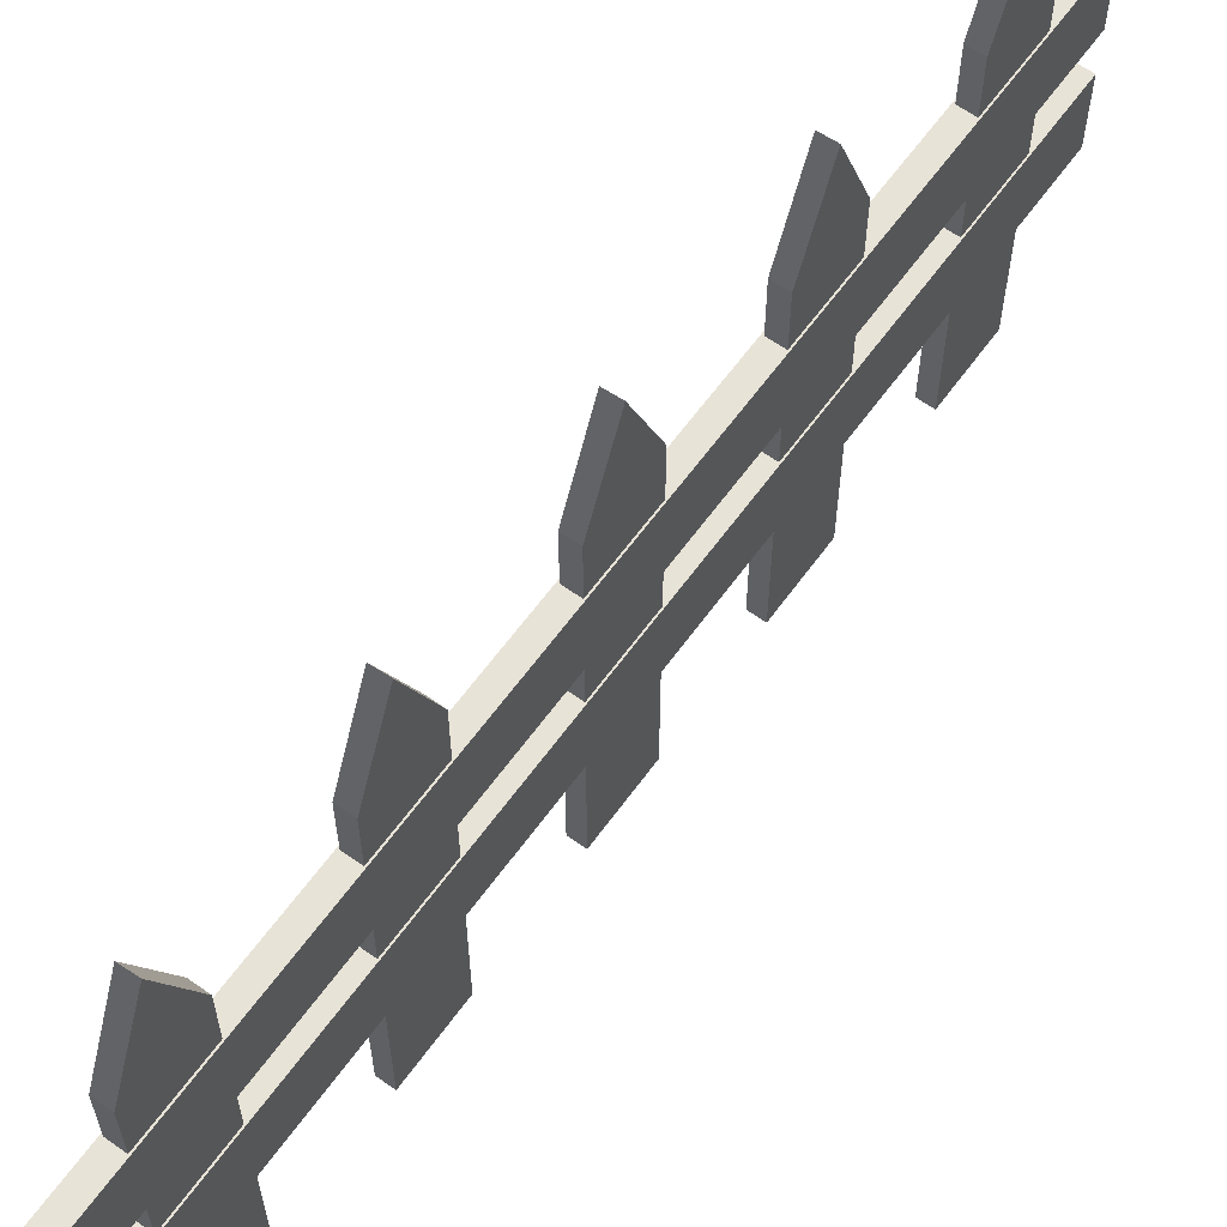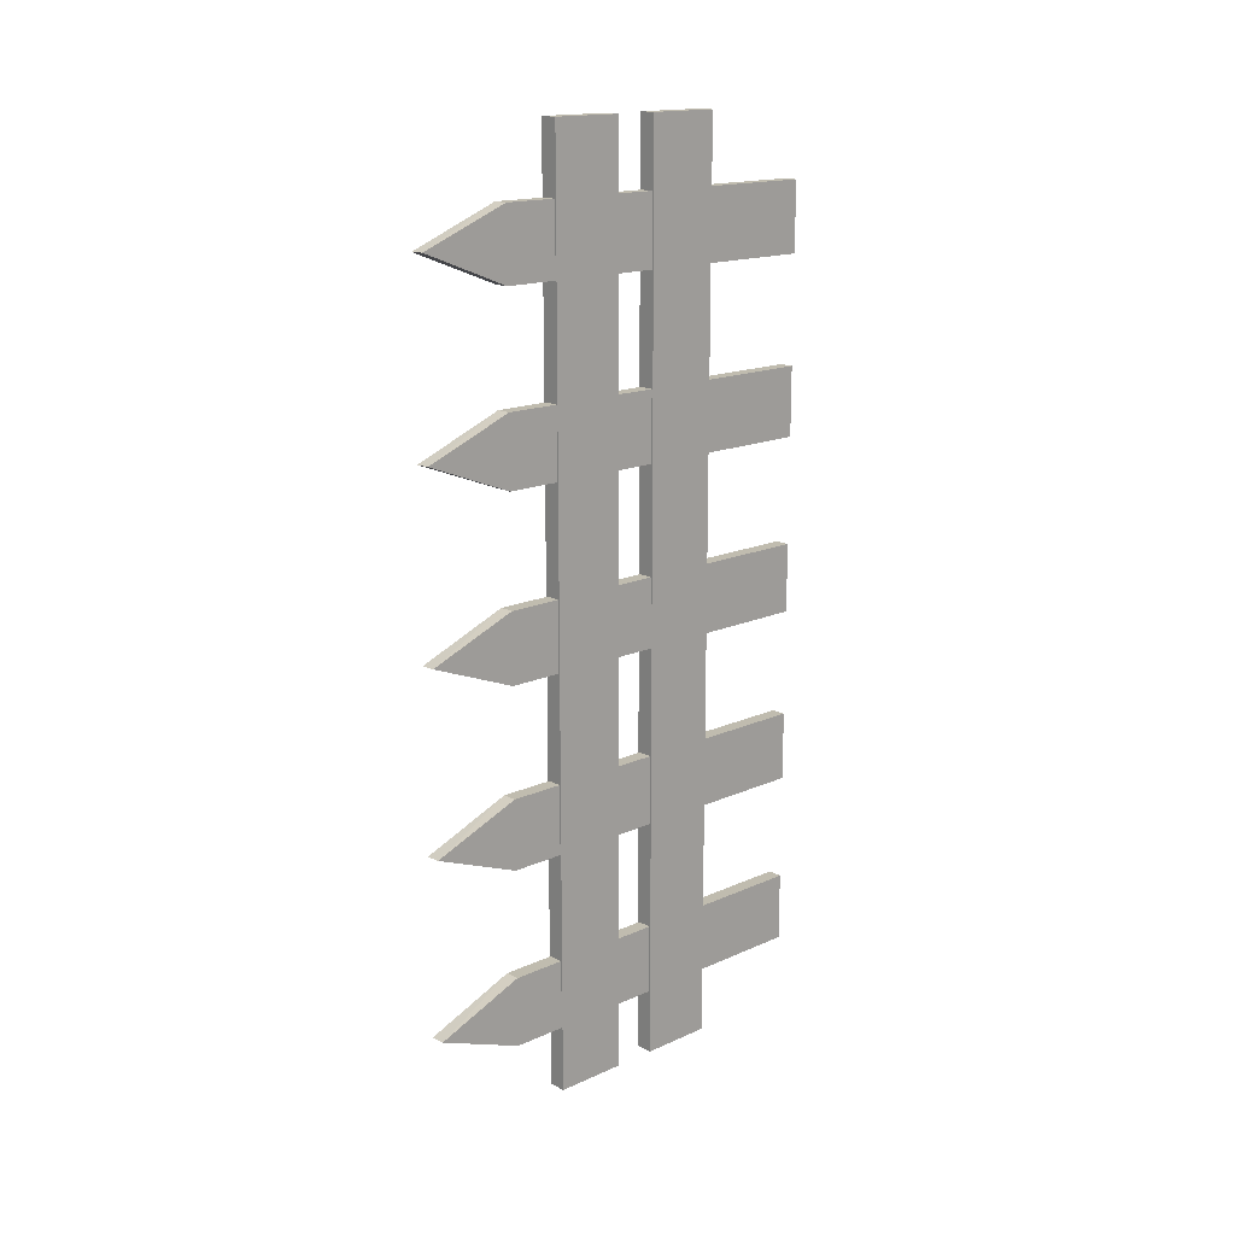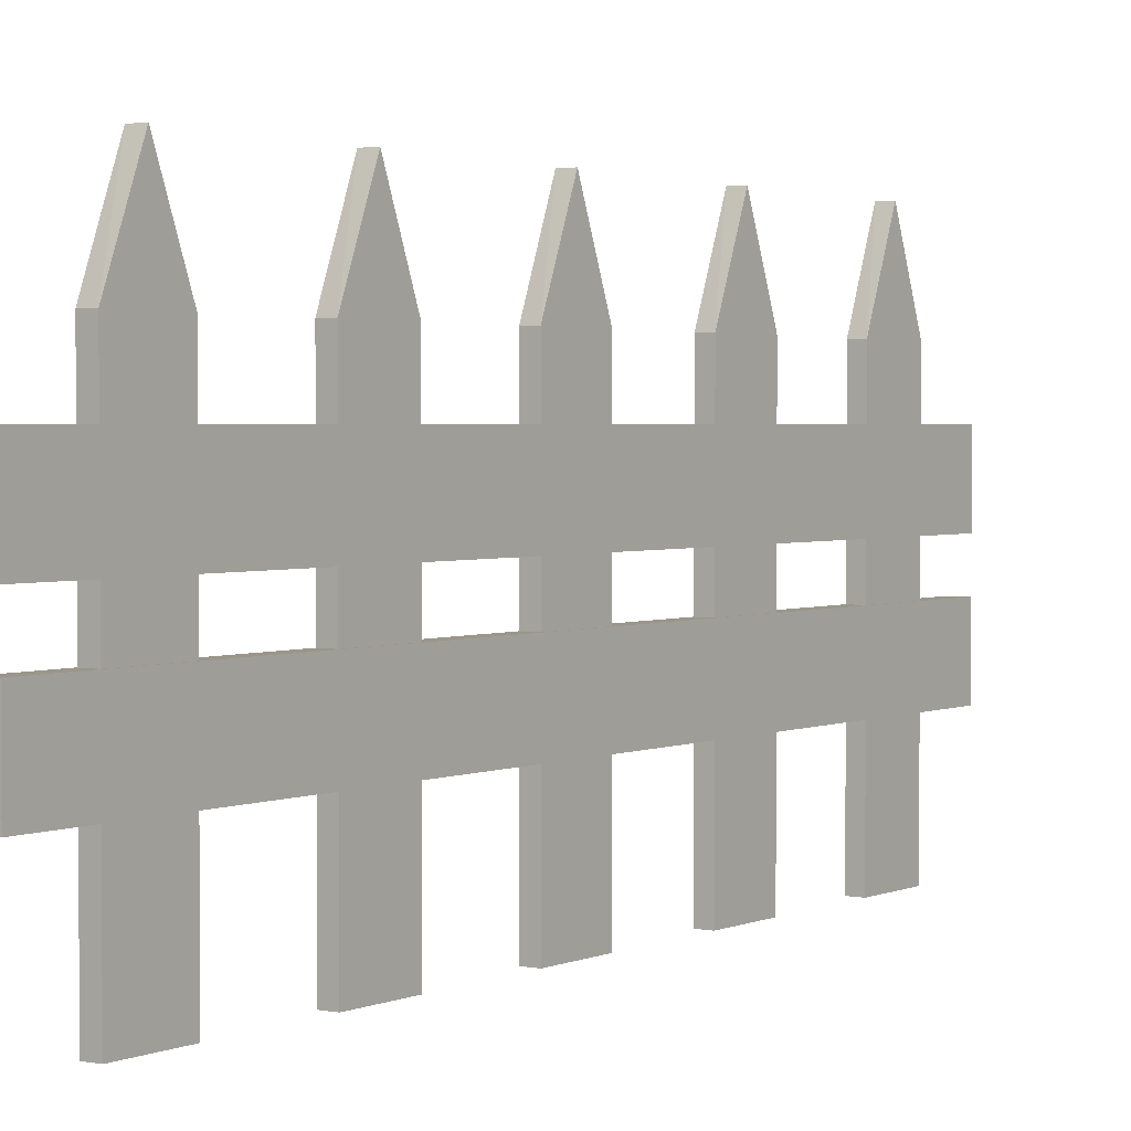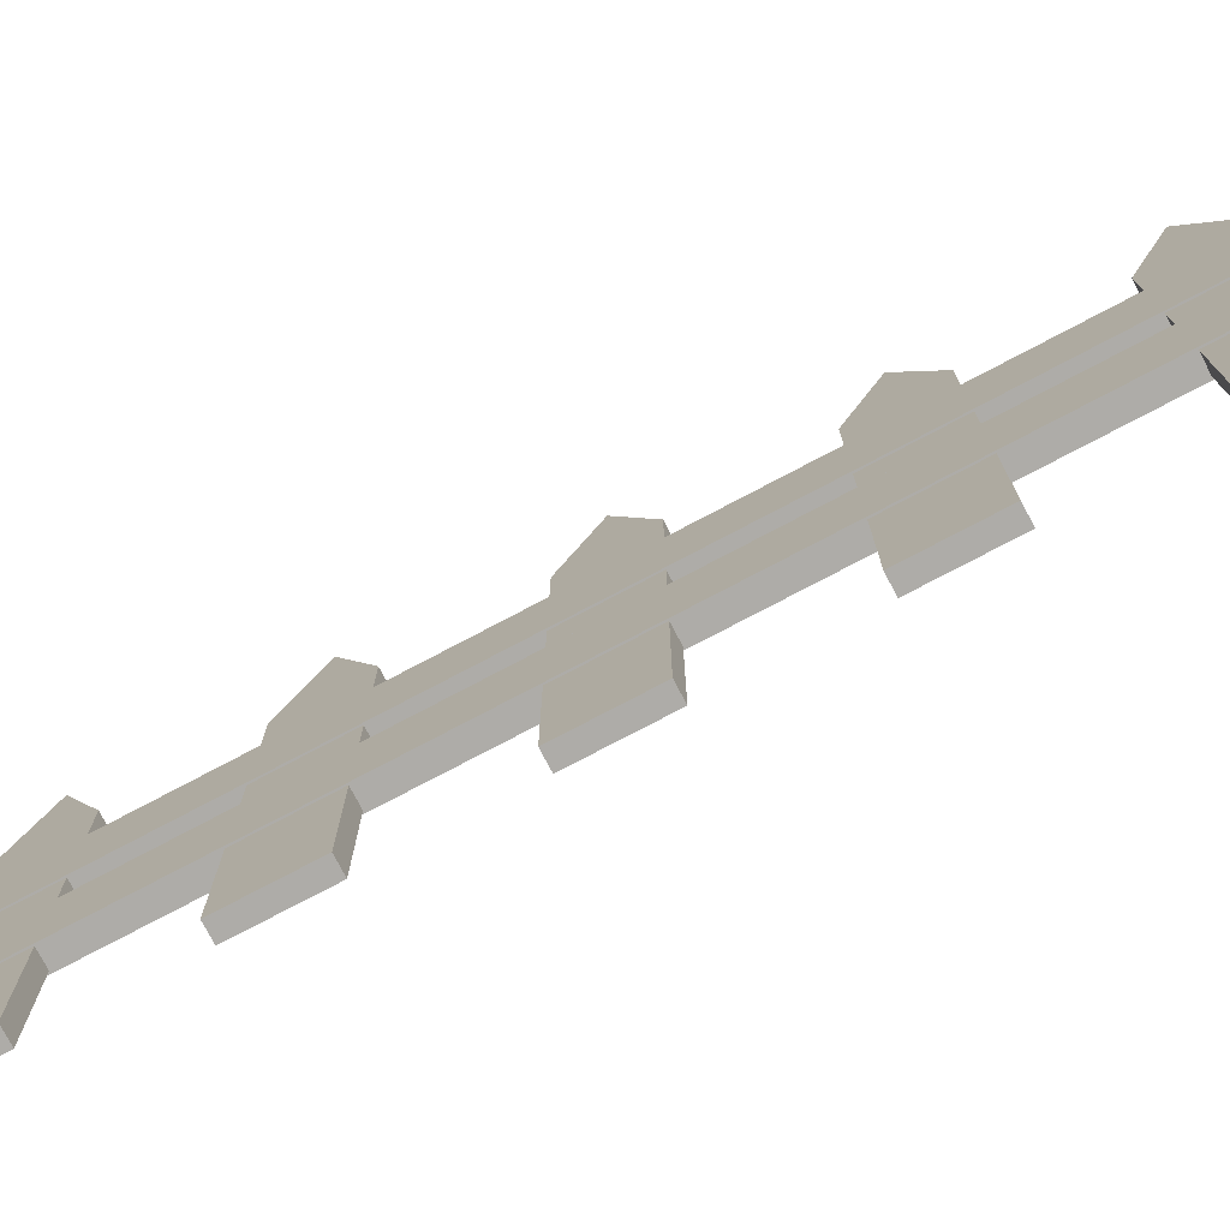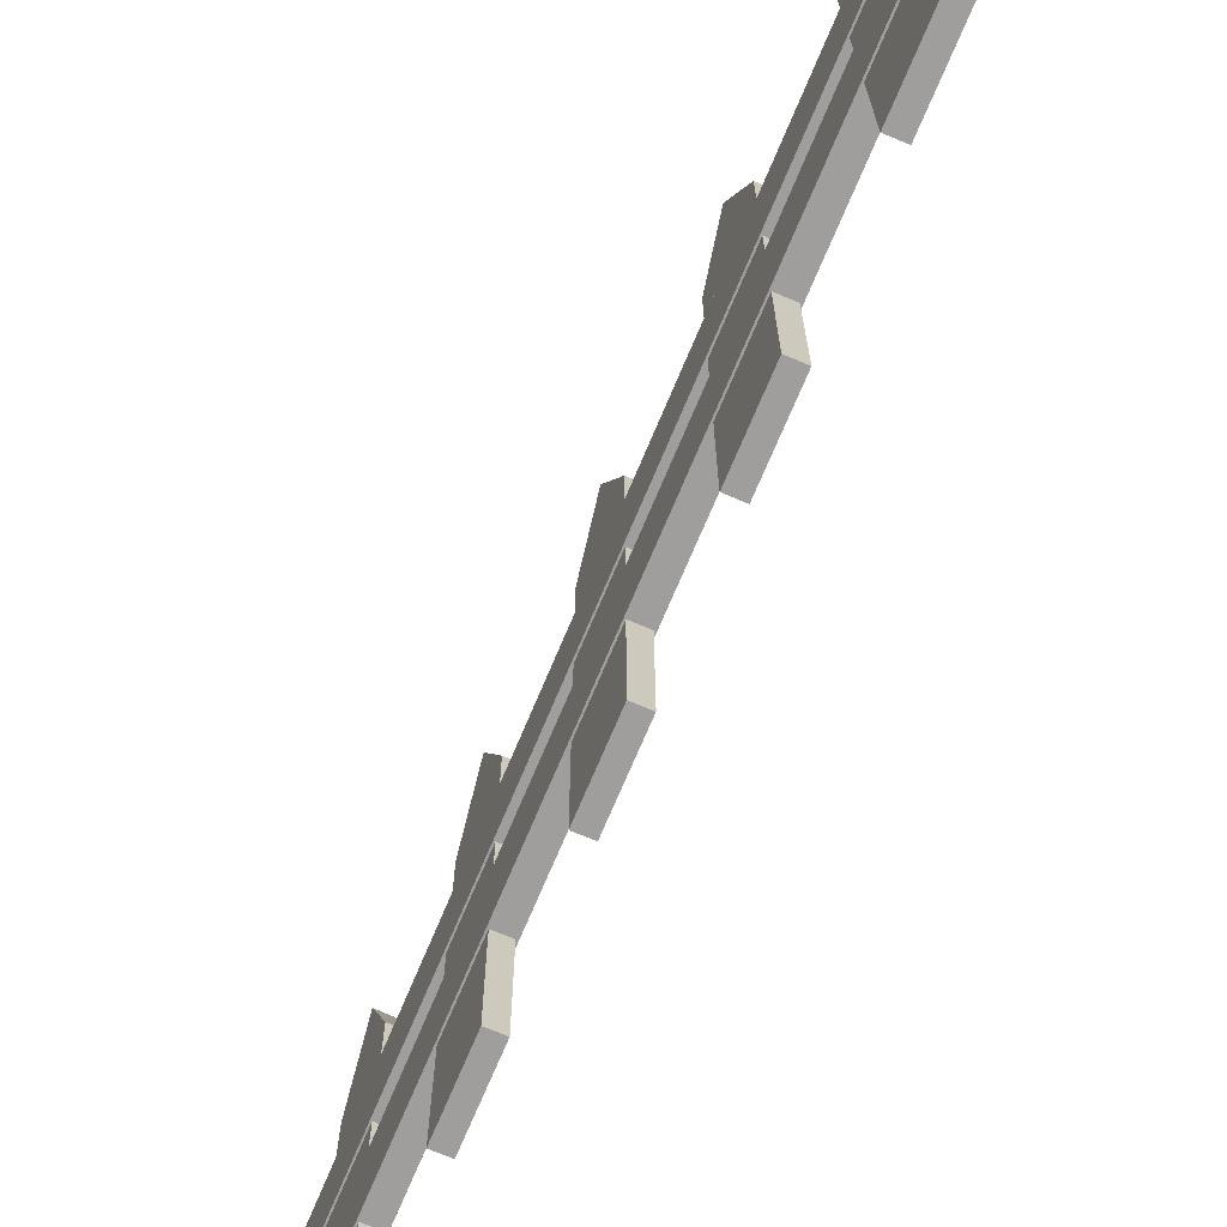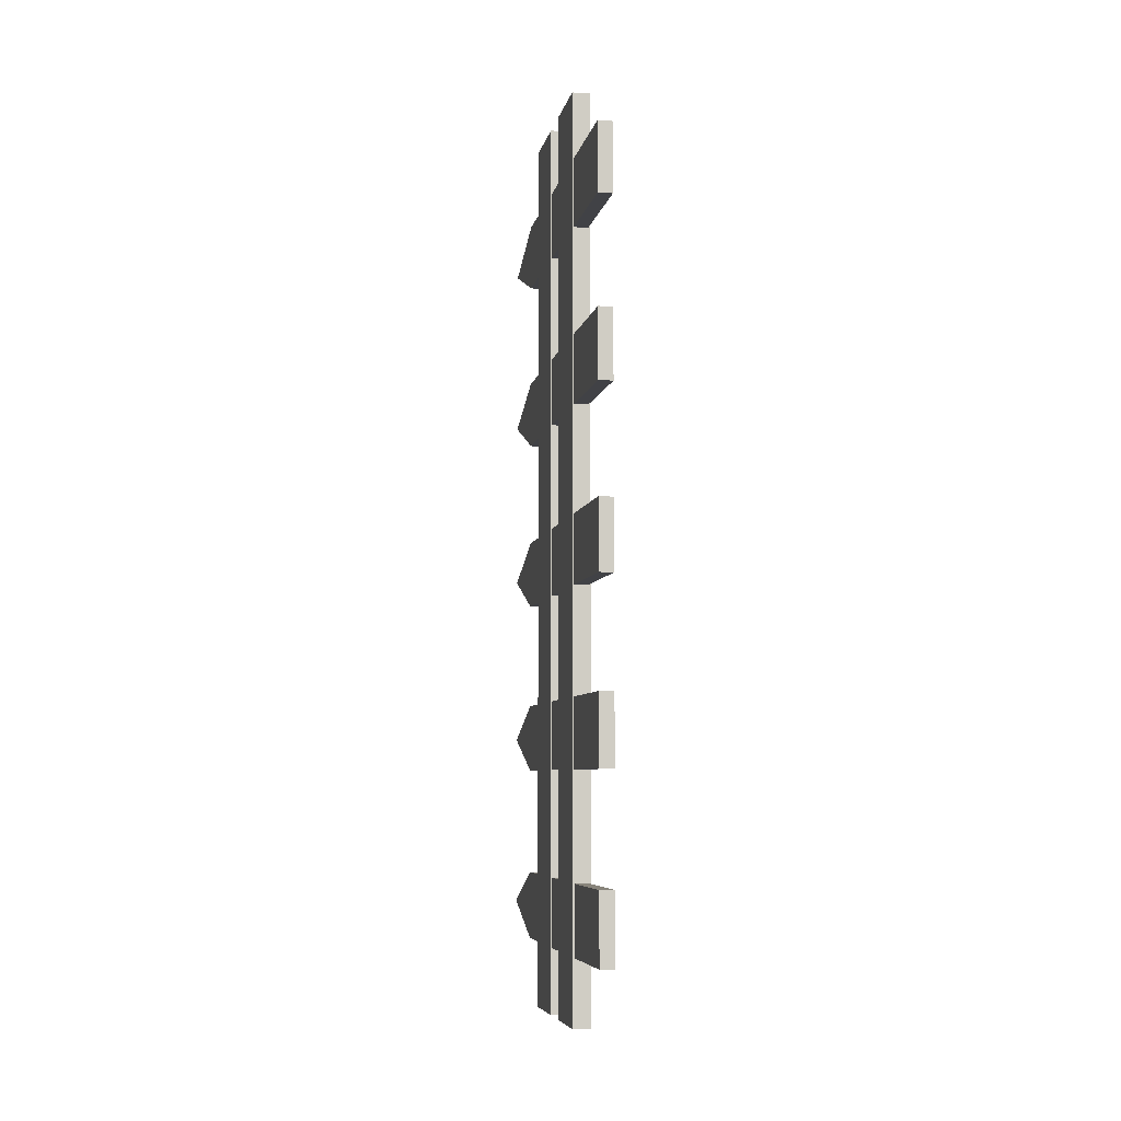
<metadata>
{"format":"obj","ext":"obj","renderer":"f3d","projection":"perspective","resolution":1024,"background":"white","views":[{"elev":62.3,"azim":-144.2,"up":"+Y"},{"elev":16.3,"azim":-132.5,"up":"+Z"},{"elev":2.3,"azim":35.1,"up":"+Y"},{"elev":-76.8,"azim":-62.2,"up":"+Y"},{"elev":-71.1,"azim":-22.7,"up":"+Y"},{"elev":-6.6,"azim":-10.9,"up":"+Z"}]}
</metadata>
<code>
v -0.001971 1.716 1.383
v -0.001971 2.125 1.383
v -0.001971 1.716 -3.763
v -0.001971 2.125 -3.763
v -0.001971 1.716 1.383
v -0.001971 2.125 1.383
v -0.001971 1.716 -3.763
v -0.001971 2.125 -3.763
v 0.09803 1.716 1.383
v 0.09803 2.125 1.383
v 0.09803 1.716 -3.763
v 0.09803 2.125 -3.763
v -0.001971 1.07 1.383
v -0.001971 1.479 1.383
v -0.001971 1.07 -3.763
v -0.001971 1.479 -3.763
v -0.001971 1.07 1.383
v -0.001971 1.479 1.383
v -0.001971 1.07 -3.763
v -0.001971 1.479 -3.763
v 0.09803 1.07 1.383
v 0.09803 1.479 1.383
v 0.09803 1.07 -3.763
v 0.09803 1.479 -3.763
f 4 1 2
f 7 9 5
f 1 7 5
f 4 6 8
f 3 8 7
f 2 5 6
f 9 12 10
f 6 12 8
f 7 12 11
f 5 10 6
f 16 13 14
f 19 21 17
f 13 19 17
f 16 18 20
f 15 20 19
f 14 17 18
f 21 24 22
f 18 24 20
f 20 23 19
f 17 22 18
f 4 3 1
f 7 11 9
f 1 3 7
f 4 2 6
f 3 4 8
f 2 1 5
f 9 11 12
f 6 10 12
f 7 8 12
f 5 9 10
f 16 15 13
f 19 23 21
f 13 15 19
f 16 14 18
f 15 16 20
f 14 13 17
f 21 23 24
f 18 22 24
f 20 24 23
f 17 21 22
v 0.08782 0.4292 0.608
v 0.08782 0.4292 1
v 0.005344 0.4292 1
v 0.005344 0.4292 0.608
v 0.08782 2.429 0.608
v 0.08782 2.429 1
v 0.005343 2.429 1
v 0.005344 2.429 0.608
v 0.08782 2.929 0.8011
v 0.005344 2.929 0.804
v 0.08782 0.4292 -0.392
v 0.08782 0.4292 0
v 0.005344 0.4292 -0
v 0.005344 0.4292 -0.392
v 0.08782 2.429 -0.392
v 0.08782 2.429 1e-06
v 0.005343 2.429 -0
v 0.005344 2.429 -0.392
v 0.08782 2.929 -0.1989
v 0.005344 2.929 -0.196
v 0.08782 0.4292 -1.392
v 0.08782 0.4292 -1
v 0.005344 0.4292 -1
v 0.005344 0.4292 -1.392
v 0.08782 2.429 -1.392
v 0.08782 2.429 -1
v 0.005343 2.429 -1
v 0.005344 2.429 -1.392
v 0.08782 2.929 -1.199
v 0.005344 2.929 -1.196
v 0.08782 0.4292 -2.392
v 0.08782 0.4292 -2
v 0.005344 0.4292 -2
v 0.005344 0.4292 -2.392
v 0.08782 2.429 -2.392
v 0.08782 2.429 -2
v 0.005343 2.429 -2
v 0.005344 2.429 -2.392
v 0.08782 2.929 -2.199
v 0.005344 2.929 -2.196
v 0.08782 0.4292 -3.392
v 0.08782 0.4292 -3
v 0.005344 0.4292 -3
v 0.005344 0.4292 -3.392
v 0.08782 2.429 -3.392
v 0.08782 2.429 -3
v 0.005343 2.429 -3
v 0.005344 2.429 -3.392
v 0.08782 2.929 -3.199
v 0.005344 2.929 -3.196
f 25 27 28
f 34 30 33
f 29 30 26
f 30 27 26
f 31 32 28
f 25 32 29
f 32 33 29
f 35 37 38
f 44 40 43
f 39 40 36
f 40 37 36
f 41 42 38
f 35 42 39
f 42 43 39
f 45 47 48
f 54 50 53
f 49 50 46
f 50 47 46
f 51 52 48
f 45 52 49
f 52 53 49
f 55 57 58
f 64 60 63
f 59 60 56
f 60 57 56
f 61 62 58
f 55 62 59
f 62 63 59
f 65 67 68
f 74 70 73
f 69 70 66
f 70 67 66
f 71 72 68
f 65 72 69
f 72 73 69
f 25 26 27
f 34 31 30
f 26 25 29
f 29 33 30
f 30 31 27
f 28 27 31
f 31 34 32
f 25 28 32
f 32 34 33
f 35 36 37
f 44 41 40
f 36 35 39
f 39 43 40
f 40 41 37
f 38 37 41
f 41 44 42
f 35 38 42
f 42 44 43
f 45 46 47
f 54 51 50
f 46 45 49
f 49 53 50
f 50 51 47
f 48 47 51
f 51 54 52
f 45 48 52
f 52 54 53
f 55 56 57
f 64 61 60
f 56 55 59
f 59 63 60
f 60 61 57
f 58 57 61
f 61 64 62
f 55 58 62
f 62 64 63
f 65 66 67
f 74 71 70
f 66 65 69
f 69 73 70
f 70 71 67
f 68 67 71
f 71 74 72
f 65 68 72
f 72 74 73

</code>
